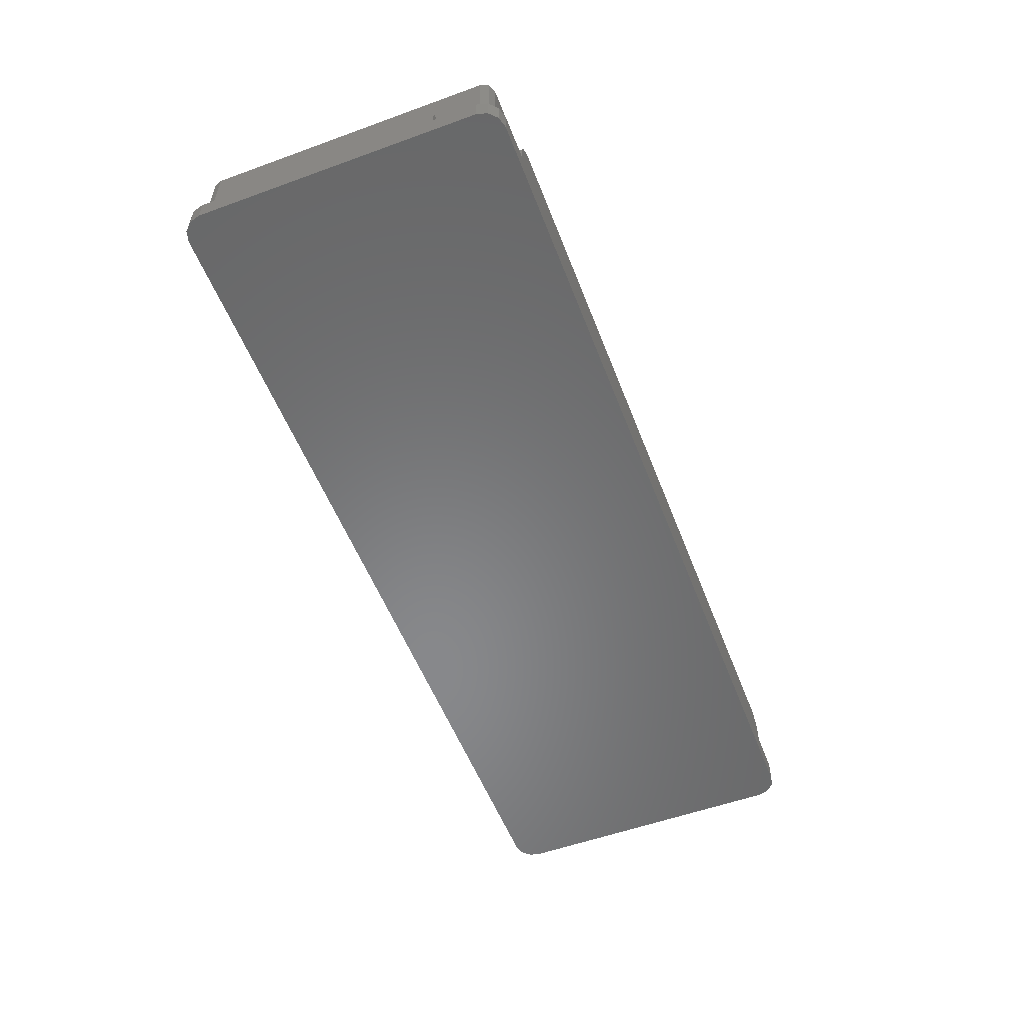
<metadata>
{"format":"stl","ext":"stl","renderer":"f3d","projection":"perspective","resolution":1024,"background":"white","views":[{"elev":-54.8,"azim":111.0,"up":"+Z"}]}
</metadata>
<code>
# stl→obj: 436 verts, 868 faces
v 95.25 2 8.25
v 73.77 2 8.25
v 95.25 1.7 8.25
v 117.7 0 8.25
v 117.7 1.7 8.25
v 73.77 0 8.25
v 33.75 1.7 8.25
v 55.23 2 8.25
v 33.75 2 8.25
v 55.23 0 8.25
v 11.38 0 8.25
v 11.38 1.7 8.25
v 33.75 43.8 8.25
v 95.25 43.5 8.25
v 95.25 43.8 8.25
v 33.75 43.5 8.25
v 0 34.22 8.25
v 1.7 11.38 8.25
v 1.7 34.22 8.25
v 0 11.38 8.25
v 11.38 45.5 8.25
v 117.7 44 8.25
v 117.7 45.5 8.25
v 11.38 44 8.25
v 127.5 34.22 8.25
v 129 11.38 8.25
v 129 34.22 8.25
v 127.5 11.38 8.25
v 1.7 9.1 3.25
v 1.7 3.2 3.25
v 1.7 9.1 5.35
v 1.7 36.5 5.35
v 1.7 42.3 3.25
v 1.7 36.5 3.25
v 1.7 36.44 5.935
v 1.7 36.27 6.498
v 1.7 42.3 14.3
v 1.7 35.99 7.017
v 1.7 35.62 7.471
v 1.7 35.17 7.844
v 1.7 34.65 8.122
v 1.7 9.158 5.935
v 1.7 9.328 6.498
v 1.7 3.2 14.3
v 1.7 9.606 7.017
v 1.7 9.979 7.471
v 1.7 10.95 8.122
v 1.7 10.43 7.844
v 33.75 1.7 8.55
v 53.35 1.7 14.3
v 3.2 1.7 14.3
v 54.55 1.7 11.02
v 54.5 1.7 12
v 54.27 1.7 13.15
v 53.62 1.7 14.12
v 54.69 1.7 10.05
v 54.93 1.7 9.097
v 10.95 1.7 8.122
v 10.43 1.7 7.844
v 9.979 1.7 7.471
v 9.606 1.7 7.017
v 9.328 1.7 6.498
v 3.2 1.7 3.25
v 9.158 1.7 5.935
v 9.1 1.7 5.35
v 9.1 1.7 3.25
v 55.13 1.7 8.55
v 74.73 1.7 13.15
v 75.65 1.7 14.3
v 75.38 1.7 14.12
v 74.5 1.7 12
v 74.45 1.7 11.02
v 95.25 1.7 8.55
v 74.31 1.7 10.05
v 74.07 1.7 9.097
v 73.87 1.7 8.55
v 125.8 1.7 14.3
v 118.1 1.7 8.122
v 118.7 1.7 7.844
v 119.1 1.7 7.471
v 119.5 1.7 7.017
v 119.8 1.7 6.498
v 125.8 1.7 3.25
v 119.9 1.7 5.935
v 120 1.7 5.35
v 120 1.7 3.25
v 126.9 2.139 14.3
v 127.3 3.2 3.25
v 127.3 3.2 14.3
v 126.9 2.139 3.25
v 95.25 43.8 8.55
v 73.73 43.8 14.3
v 125.8 43.8 14.3
v 72.55 43.8 13.12
v 72.16 43.8 12.73
v 70.62 43.8 11.76
v 69.96 43.8 11.36
v 69.75 43.8 11.24
v 68.21 43.8 10.72
v 67.42 43.8 10.46
v 66.94 43.8 10.31
v 66.29 43.8 10.25
v 64.64 43.8 10.15
v 64.36 43.8 10.15
v 64.92 43.8 10.15
v 65.25 43.8 10.17
v 65.67 43.8 10.2
v 125.8 43.8 3.25
v 33.75 43.8 8.55
v 55.27 43.8 14.3
v 56.45 43.8 13.12
v 56.84 43.8 12.73
v 58.38 43.8 11.76
v 59.04 43.8 11.36
v 59.25 43.8 11.24
v 60.79 43.8 10.72
v 61.58 43.8 10.46
v 62.06 43.8 10.31
v 62.71 43.8 10.25
v 63.33 43.8 10.2
v 64.08 43.8 10.15
v 63.75 43.8 10.17
v 3.2 43.8 14.3
v 3.2 43.8 3.25
v 2.139 43.36 14.3
v 2.139 43.36 3.25
v 127.3 42.3 3.25
v 127.3 42.3 14.3
v 2.139 2.139 3.25
v 2.139 2.139 14.3
v 126.9 43.36 3.25
v 126.9 43.36 14.3
v 0 9.1 3.25
v 0.4019 1.5 3.25
v 0 3 3.25
v 1.5 0.4019 3.25
v 9.1 0 3.25
v 3 0 3.25
v 9.1 45.5 3.25
v 9.1 44 3.25
v 3 45.5 3.25
v 1.5 45.1 3.25
v 0.4019 44 3.25
v 0 42.5 3.25
v 0 36.5 3.25
v 129 42.5 3.25
v 128.6 44 3.25
v 127.5 45.1 3.25
v 129 36.5 3.25
v 127.5 36.5 3.25
v 127.5 9.1 3.25
v 126 45.5 3.25
v 120 45.5 3.25
v 120 44 3.25
v 129 3 3.25
v 129 9.1 3.25
v 127.5 0.4019 3.25
v 128.6 1.5 3.25
v 126 0 3.25
v 120 0 3.25
v 119.5 0 7.017
v 119.8 0 6.498
v 119.9 0 5.935
v 120 0 5.35
v 9.328 0 6.498
v 9.606 0 7.017
v 119.1 0 7.471
v 9.1 0 5.35
v 10.43 0 7.844
v 9.979 0 7.471
v 10.95 0 8.122
v 9.158 0 5.935
v 118.7 0 7.844
v 118.1 0 8.122
v 3 0 0
v 59.79 0 3.181
v 60.67 0 2.761
v 61.6 0 2.431
v 62.55 0 2.192
v 63.52 0 2.048
v 64.5 0 2
v 55.26 0 8.173
v 55.68 0 7.286
v 56.19 0 6.444
v 56.77 0 5.656
v 57.43 0 4.929
v 58.16 0 4.27
v 58.94 0 3.685
v 73.74 0 8.173
v 73.32 0 7.286
v 72.81 0 6.444
v 72.23 0 5.656
v 71.57 0 4.929
v 70.84 0 4.27
v 70.06 0 3.685
v 69.21 0 3.181
v 126 0 0
v 68.33 0 2.761
v 67.4 0 2.431
v 66.45 0 2.192
v 65.48 0 2.048
v 119.5 44 7.017
v 119.8 45.5 6.498
v 119.5 45.5 7.017
v 119.8 44 6.498
v 119.9 44 5.935
v 120 45.5 5.35
v 119.9 45.5 5.935
v 120 44 5.35
v 9.328 44 6.498
v 9.606 45.5 7.017
v 9.328 45.5 6.498
v 9.606 44 7.017
v 119.1 44 7.471
v 119.1 45.5 7.471
v 9.1 45.5 5.35
v 9.1 44 5.35
v 9.979 45.5 7.471
v 10.43 44 7.844
v 10.43 45.5 7.844
v 9.979 44 7.471
v 10.95 45.5 8.122
v 10.95 44 8.122
v 9.158 45.5 5.935
v 9.158 44 5.935
v 118.1 45.5 8.122
v 118.7 44 7.844
v 118.7 45.5 7.844
v 118.1 44 8.122
v 0 10.95 8.122
v 0 9.158 5.935
v 0 9.328 6.498
v 0 35.17 7.844
v 0 34.65 8.122
v 0 9.606 7.017
v 0 9.1 5.35
v 0 35.62 7.471
v 0 35.99 7.017
v 0 36.44 5.935
v 0 36.5 5.35
v 0 9.979 7.471
v 0 10.43 7.844
v 0 36.27 6.498
v 0 42.5 0
v 0 3 0
v 129 10.95 8.122
v 127.5 10.95 8.122
v 127.5 9.158 5.935
v 129 9.328 6.498
v 127.5 9.328 6.498
v 129 9.158 5.935
v 127.5 35.17 7.844
v 129 34.65 8.122
v 129 35.17 7.844
v 127.5 34.65 8.122
v 129 9.606 7.017
v 127.5 9.606 7.017
v 129 9.1 5.35
v 127.5 9.1 5.35
v 129 35.99 7.017
v 127.5 35.62 7.471
v 129 35.62 7.471
v 127.5 35.99 7.017
v 129 9.979 7.471
v 127.5 9.979 7.471
v 127.5 10.43 7.844
v 129 10.43 7.844
v 129 36.27 6.498
v 127.5 36.27 6.498
v 127.5 36.5 5.35
v 129 36.5 5.35
v 127.5 36.44 5.935
v 129 36.44 5.935
v 104.8 7.426 2
v 104.8 16.57 14.3
v 104.8 16.57 2
v 104.8 7.426 14.3
v 64.5 3 2
v 100.3 20.06 2
v 100.3 21 2
v 100.3 3.936 2
v 100.3 3 2
v 28.75 21 2
v 28.36 19.17 2
v 28.36 4.83 2
v 28.75 3 2
v 27.26 17.66 2
v 27.26 6.344 2
v 25.64 16.72 2
v 25.64 7.28 2
v 24.25 16.57 2
v 24.25 7.426 2
v 104.3 16.52 2
v 104.3 7.475 2
v 102.5 17.1 2
v 102.5 6.897 2
v 101.1 18.35 2
v 101.1 5.645 2
v 24.25 7.426 14.3
v 24.25 16.57 14.3
v 55.24 21 14.3
v 28.75 21 14.3
v 56.05 21 13.48
v 56.81 21 12.73
v 58.91 21 11.41
v 59.18 21 11.24
v 59.48 21 11.13
v 59.8 21 11.02
v 61.2 21 10.55
v 64.39 21 10.11
v 64.61 21 10.11
v 64.18 21 10.12
v 63.92 21 10.13
v 63.6 21 10.15
v 63.12 21 10.19
v 62.25 21 10.28
v 61.92 21 10.31
v 73.76 21 14.3
v 72.95 21 13.48
v 72.19 21 12.73
v 70.09 21 11.41
v 69.82 21 11.24
v 69.52 21 11.13
v 69.2 21 11.02
v 67.8 21 10.55
v 67.08 21 10.31
v 64.82 21 10.12
v 65.08 21 10.13
v 65.4 21 10.15
v 65.88 21 10.19
v 66.75 21 10.28
v 100.3 21 14.3
v 54.27 3 13.15
v 53.35 3 14.3
v 53.62 3 14.12
v 54.5 3 12
v 54.55 3 11.02
v 54.69 3 10.05
v 28.75 3 14.3
v 54.93 3 9.097
v 55.26 3 8.173
v 55.68 3 7.286
v 56.19 3 6.444
v 56.77 3 5.656
v 57.43 3 4.929
v 58.16 3 4.27
v 58.94 3 3.685
v 59.79 3 3.181
v 60.67 3 2.761
v 61.6 3 2.431
v 62.55 3 2.192
v 63.52 3 2.048
v 74.31 3 10.05
v 75.65 3 14.3
v 100.3 3 14.3
v 74.5 3 12
v 74.45 3 11.02
v 74.73 3 13.15
v 75.38 3 14.12
v 74.07 3 9.097
v 73.74 3 8.173
v 73.32 3 7.286
v 72.81 3 6.444
v 72.23 3 5.656
v 71.57 3 4.929
v 70.84 3 4.27
v 70.06 3 3.685
v 69.21 3 3.181
v 68.33 3 2.761
v 67.4 3 2.431
v 66.45 3 2.192
v 65.48 3 2.048
v 28.36 4.83 14.3
v 27.26 6.344 14.3
v 25.64 7.28 14.3
v 27.26 17.66 14.3
v 25.64 16.72 14.3
v 28.36 19.17 14.3
v 102.5 6.897 14.3
v 104.3 7.475 14.3
v 101.1 5.645 14.3
v 100.3 3.936 14.3
v 104.3 16.52 14.3
v 102.5 17.1 14.3
v 100.3 20.06 14.3
v 101.1 18.35 14.3
v 69.92 22 11.24
v 67.28 22 10.31
v 64.5 22 10
v 61.78 21.42 10.31
v 72.29 22 12.73
v 67.22 21.42 10.31
v 73.83 21.67 14.3
v 73.87 22 14.3
v 61.72 22 10.31
v 55.17 21.67 14.3
v 56.71 22 12.73
v 55.13 22 14.3
v 59.08 22 11.24
v 69.81 43.63 11.24
v 69.92 42.5 11.24
v 67.28 42.5 10.31
v 64.5 42.5 10
v 73.83 42.83 14.3
v 67.22 43.08 10.31
v 59.19 43.63 11.24
v 72.29 42.5 12.73
v 73.87 42.5 14.3
v 61.78 43.08 10.31
v 56.71 42.5 12.73
v 55.17 42.83 14.3
v 61.96 43.63 10.31
v 67.04 43.63 10.31
v 61.72 42.5 10.31
v 59.08 42.5 11.24
v 55.13 42.5 14.3
v 109.8 22 10
v 109.8 42.5 14.3
v 109.8 42.5 10
v 109.8 22 14.3
v 19.25 42.5 10
v 19.25 22 10
v 19.25 22 14.3
v 19.25 42.5 14.3
v 128.6 44 0
v 127.5 45.1 0
v 3 45.5 0
v 1.5 45.1 0
v 129 42.5 0
v 126 45.5 0
v 129 3 0
v 0.4019 44 0
v 128.6 1.5 0
v 0.4019 1.5 0
v 1.5 0.4019 0
v 127.5 0.4019 0
f 1 2 3
f 3 4 5
f 6 3 2
f 3 6 4
f 7 8 9
f 8 7 10
f 11 7 12
f 7 11 10
f 13 14 15
f 14 13 16
f 17 18 19
f 18 17 20
f 21 22 23
f 22 21 24
f 25 26 27
f 26 25 28
f 29 30 31
f 32 33 34
f 35 33 32
f 36 33 35
f 33 36 37
f 38 37 36
f 39 37 38
f 40 37 39
f 41 37 40
f 19 37 41
f 18 37 19
f 30 42 31
f 30 43 42
f 44 43 30
f 43 44 45
f 45 44 46
f 18 44 37
f 47 44 18
f 48 44 47
f 46 44 48
f 49 50 51
f 52 50 49
f 53 50 52
f 54 50 53
f 50 54 55
f 52 49 56
f 56 49 57
f 51 12 49
f 51 58 12
f 51 59 58
f 51 60 59
f 51 61 60
f 51 62 61
f 63 62 51
f 62 63 64
f 64 63 65
f 65 63 66
f 57 49 67
f 49 12 7
f 68 69 70
f 69 68 71
f 69 71 72
f 69 72 73
f 73 72 74
f 73 74 75
f 73 75 76
f 69 73 77
f 5 73 3
f 73 5 77
f 78 77 5
f 79 77 78
f 80 77 79
f 81 77 80
f 82 77 81
f 83 82 84
f 83 84 85
f 83 85 86
f 82 83 77
f 87 88 89
f 88 87 90
f 91 92 93
f 92 91 94
f 94 91 95
f 95 91 96
f 96 91 97
f 97 91 98
f 98 91 99
f 99 91 100
f 100 91 101
f 101 91 102
f 103 91 104
f 105 91 103
f 106 91 105
f 107 91 106
f 102 91 107
f 108 91 93
f 15 108 13
f 91 108 15
f 109 110 111
f 109 111 112
f 109 112 113
f 109 113 114
f 109 114 115
f 109 115 116
f 109 116 117
f 109 117 118
f 109 118 119
f 109 119 120
f 109 104 91
f 104 109 121
f 121 109 122
f 109 120 122
f 110 109 123
f 124 109 13
f 109 124 123
f 124 13 108
f 83 87 77
f 87 83 90
f 124 125 123
f 125 124 126
f 89 127 128
f 127 89 88
f 129 51 130
f 51 129 63
f 129 44 30
f 44 129 130
f 33 125 126
f 125 33 37
f 128 131 132
f 131 128 127
f 131 93 132
f 93 131 108
f 73 1 3
f 9 49 7
f 1 76 2
f 76 1 73
f 9 67 49
f 67 9 8
f 13 109 16
f 14 109 91
f 109 14 16
f 91 15 14
f 133 30 29
f 134 30 135
f 30 133 135
f 30 134 136
f 63 137 66
f 63 138 137
f 136 63 129
f 136 129 30
f 63 136 138
f 139 124 140
f 141 124 139
f 142 124 141
f 124 142 126
f 143 126 142
f 126 143 33
f 33 143 144
f 145 33 144
f 33 145 34
f 127 146 147
f 131 147 148
f 146 127 149
f 149 127 150
f 150 127 151
f 88 151 127
f 147 131 127
f 108 148 152
f 148 108 131
f 153 108 152
f 154 108 153
f 140 108 154
f 108 140 124
f 151 155 156
f 157 155 151
f 155 157 158
f 151 88 157
f 90 157 88
f 83 157 90
f 157 83 159
f 160 83 86
f 83 160 159
f 161 82 81
f 82 161 162
f 163 85 84
f 85 163 164
f 165 61 62
f 61 165 166
f 167 81 80
f 81 167 161
f 137 65 66
f 65 137 168
f 60 169 59
f 169 60 170
f 166 60 61
f 60 166 170
f 162 84 82
f 84 162 163
f 58 11 12
f 11 58 171
f 168 64 65
f 64 168 172
f 78 173 79
f 173 78 174
f 175 137 138
f 137 175 176
f 176 175 177
f 177 175 178
f 178 175 179
f 179 175 180
f 180 175 181
f 11 182 10
f 169 11 171
f 11 169 168
f 168 169 170
f 183 11 137
f 168 170 166
f 168 166 165
f 11 183 182
f 168 165 172
f 183 137 184
f 11 168 137
f 184 137 185
f 185 137 186
f 186 137 187
f 187 137 188
f 188 137 176
f 189 4 6
f 190 4 189
f 164 4 160
f 173 4 164
f 4 190 160
f 4 173 174
f 173 164 167
f 160 190 191
f 167 164 161
f 160 191 192
f 161 164 162
f 160 192 193
f 160 193 194
f 160 194 195
f 162 164 163
f 196 160 195
f 197 160 196
f 197 196 198
f 197 198 199
f 197 199 200
f 197 200 201
f 197 201 181
f 197 181 175
f 160 197 159
f 79 167 80
f 167 79 173
f 172 62 64
f 62 172 165
f 164 86 85
f 86 164 160
f 59 171 58
f 171 59 169
f 5 174 78
f 174 5 4
f 202 203 204
f 203 202 205
f 206 207 208
f 207 206 209
f 210 211 212
f 211 210 213
f 214 204 215
f 204 214 202
f 140 216 139
f 216 140 217
f 218 219 220
f 219 218 221
f 205 208 203
f 208 205 206
f 222 24 21
f 24 222 223
f 217 224 216
f 224 217 225
f 226 227 228
f 227 226 229
f 213 218 211
f 218 213 221
f 219 24 223
f 24 140 22
f 24 219 217
f 154 22 140
f 217 219 221
f 209 22 154
f 217 221 213
f 227 22 209
f 217 213 210
f 22 227 229
f 217 210 225
f 227 209 214
f 24 217 140
f 214 209 202
f 202 209 205
f 205 209 206
f 228 214 215
f 214 228 227
f 225 212 224
f 212 225 210
f 209 153 207
f 153 209 154
f 220 223 222
f 223 220 219
f 23 229 226
f 229 23 22
f 20 47 18
f 47 20 230
f 231 43 232
f 43 231 42
f 233 41 40
f 41 233 234
f 232 45 235
f 45 232 43
f 133 31 236
f 31 133 29
f 236 42 231
f 42 236 31
f 38 237 39
f 237 38 238
f 32 239 35
f 239 32 240
f 235 46 241
f 46 235 45
f 242 46 48
f 46 242 241
f 234 19 41
f 19 234 17
f 36 238 38
f 238 36 243
f 34 240 32
f 240 34 145
f 244 145 144
f 17 240 145
f 240 17 239
f 239 17 243
f 243 17 238
f 238 17 237
f 237 17 233
f 233 17 234
f 145 20 17
f 133 145 244
f 145 133 20
f 236 20 133
f 242 20 236
f 20 242 230
f 242 236 241
f 241 236 235
f 235 236 232
f 245 133 244
f 133 245 135
f 232 236 231
f 230 48 47
f 48 230 242
f 35 243 36
f 243 35 239
f 237 40 39
f 40 237 233
f 28 246 26
f 246 28 247
f 248 249 250
f 249 248 251
f 252 253 254
f 253 252 255
f 250 256 257
f 256 250 249
f 151 258 259
f 258 151 156
f 259 251 248
f 251 259 258
f 260 261 262
f 261 260 263
f 257 264 265
f 264 257 256
f 266 264 267
f 264 266 265
f 255 27 253
f 27 255 25
f 268 263 260
f 263 268 269
f 149 270 271
f 270 149 150
f 271 272 273
f 272 271 270
f 25 270 150
f 270 25 272
f 272 25 269
f 269 25 263
f 263 25 261
f 261 25 252
f 252 25 255
f 150 28 25
f 151 28 150
f 259 28 151
f 266 28 259
f 28 266 247
f 266 259 265
f 265 259 257
f 257 259 250
f 250 259 248
f 247 267 246
f 267 247 266
f 273 269 268
f 269 273 272
f 261 254 262
f 254 261 252
f 274 275 276
f 275 274 277
f 278 279 280
f 279 278 281
f 281 278 282
f 283 278 280
f 284 278 283
f 285 278 284
f 278 285 286
f 287 285 284
f 287 288 285
f 289 288 287
f 289 290 288
f 291 290 289
f 290 291 292
f 293 274 276
f 293 294 274
f 295 294 293
f 295 296 294
f 297 296 295
f 297 298 296
f 279 298 297
f 298 279 281
f 299 291 300
f 291 299 292
f 283 301 302
f 301 283 303
f 303 283 304
f 304 283 305
f 305 283 306
f 306 283 307
f 307 283 308
f 308 283 309
f 310 283 311
f 312 283 310
f 313 283 312
f 314 283 313
f 315 283 314
f 316 283 315
f 317 283 316
f 309 283 317
f 280 318 319
f 280 319 320
f 280 320 321
f 280 321 322
f 280 322 323
f 280 323 324
f 280 324 325
f 280 325 326
f 280 311 283
f 311 280 327
f 327 280 328
f 328 280 329
f 329 280 330
f 330 280 331
f 331 280 326
f 318 280 332
f 333 334 335
f 334 333 336
f 334 336 337
f 338 334 337
f 334 338 339
f 286 338 340
f 286 340 341
f 286 341 342
f 286 342 343
f 286 343 344
f 286 344 345
f 286 345 346
f 286 346 347
f 286 347 348
f 286 348 349
f 338 286 339
f 350 286 349
f 351 286 350
f 352 286 351
f 286 352 278
f 353 354 355
f 356 354 357
f 358 354 356
f 354 358 359
f 354 353 357
f 282 353 355
f 353 282 360
f 360 282 361
f 361 282 362
f 362 282 363
f 363 282 364
f 364 282 365
f 365 282 366
f 366 282 367
f 367 282 368
f 368 282 369
f 282 370 369
f 282 371 370
f 282 372 371
f 372 282 278
f 373 288 374
f 288 373 285
f 339 285 373
f 285 339 286
f 290 299 375
f 299 290 292
f 288 375 374
f 375 288 290
f 289 376 377
f 376 289 287
f 376 284 378
f 284 376 287
f 378 283 302
f 283 378 284
f 291 377 300
f 377 291 289
f 294 379 380
f 379 294 296
f 274 380 277
f 380 274 294
f 296 381 379
f 381 296 298
f 282 382 281
f 382 282 355
f 281 381 298
f 381 281 382
f 295 383 384
f 383 295 293
f 297 385 279
f 385 297 386
f 279 332 280
f 332 279 385
f 293 275 383
f 275 293 276
f 297 384 386
f 384 297 295
f 55 333 335
f 333 55 54
f 54 336 333
f 336 54 53
f 334 55 335
f 55 334 50
f 71 358 356
f 358 71 68
f 68 359 358
f 359 68 70
f 359 69 354
f 69 359 70
f 191 362 363
f 362 191 190
f 72 356 357
f 356 72 71
f 52 338 337
f 338 52 56
f 75 353 360
f 353 75 74
f 190 361 362
f 361 190 189
f 348 177 349
f 177 348 176
f 74 357 353
f 357 74 72
f 371 199 370
f 199 371 200
f 53 337 336
f 337 53 52
f 182 342 341
f 342 182 183
f 352 181 278
f 181 352 180
f 361 2 360
f 189 2 361
f 2 189 6
f 75 2 76
f 2 75 360
f 345 187 346
f 187 345 186
f 346 188 347
f 188 346 187
f 56 340 338
f 340 56 57
f 278 201 372
f 201 278 181
f 185 345 344
f 345 185 186
f 367 194 366
f 194 367 195
f 349 178 350
f 178 349 177
f 369 196 368
f 196 369 198
f 351 180 352
f 180 351 179
f 193 364 365
f 364 193 192
f 350 179 351
f 179 350 178
f 370 198 369
f 198 370 199
f 183 343 342
f 343 183 184
f 340 8 341
f 57 8 340
f 8 57 67
f 182 8 10
f 8 182 341
f 347 176 348
f 176 347 188
f 372 200 371
f 200 372 201
f 192 363 364
f 363 192 191
f 184 344 343
f 344 184 185
f 366 193 365
f 193 366 194
f 368 195 367
f 195 368 196
f 387 323 322
f 323 387 388
f 330 331 389
f 314 389 315
f 390 316 389
f 316 390 317
f 387 321 391
f 321 387 322
f 392 388 389
f 391 393 394
f 319 391 320
f 391 319 393
f 390 389 395
f 396 397 398
f 303 397 396
f 397 303 304
f 313 389 314
f 318 393 319
f 320 391 321
f 395 308 390
f 308 395 307
f 399 307 395
f 307 399 306
f 392 331 326
f 331 392 389
f 388 324 323
f 324 388 392
f 315 389 316
f 312 389 313
f 325 324 392
f 310 389 312
f 309 390 308
f 317 390 309
f 399 305 306
f 305 399 397
f 304 305 397
f 301 303 396
f 325 392 326
f 327 328 389
f 311 327 389
f 328 329 389
f 329 330 389
f 311 389 310
f 400 97 98
f 401 400 402
f 107 106 403
f 404 92 94
f 99 400 98
f 400 99 405
f 406 115 114
f 406 114 113
f 403 120 119
f 96 97 400
f 407 94 95
f 94 407 404
f 404 407 408
f 403 121 122
f 402 405 403
f 402 400 405
f 406 116 115
f 116 406 409
f 410 113 112
f 113 410 406
f 111 110 411
f 96 407 95
f 407 96 400
f 412 119 118
f 119 412 403
f 412 118 117
f 102 413 101
f 413 102 403
f 413 100 101
f 401 407 400
f 414 406 415
f 117 409 412
f 409 117 116
f 403 412 409
f 102 107 403
f 100 405 99
f 405 100 413
f 405 413 403
f 410 111 411
f 410 411 416
f 111 410 112
f 414 409 406
f 403 409 414
f 415 406 410
f 403 122 120
f 106 105 403
f 403 103 104
f 403 104 121
f 105 103 403
f 417 418 419
f 418 417 420
f 403 417 419
f 403 389 417
f 421 389 403
f 389 421 422
f 423 421 424
f 421 423 422
f 421 416 424
f 416 421 410
f 410 421 415
f 415 421 414
f 414 421 403
f 419 408 407
f 419 407 401
f 419 401 402
f 419 402 403
f 408 419 418
f 422 398 397
f 422 397 399
f 422 399 395
f 422 395 389
f 398 422 423
f 417 394 420
f 394 417 391
f 391 417 387
f 387 417 388
f 388 417 389
f 425 148 147
f 148 425 426
f 427 142 141
f 142 427 428
f 146 425 147
f 425 146 429
f 430 153 152
f 153 430 139
f 427 139 430
f 139 427 141
f 228 23 226
f 23 153 21
f 23 228 207
f 139 21 153
f 207 228 215
f 216 21 139
f 207 215 204
f 220 21 216
f 207 204 203
f 21 220 222
f 207 203 208
f 220 216 218
f 23 207 153
f 218 216 211
f 211 216 212
f 212 216 224
f 27 271 273
f 149 429 146
f 27 273 268
f 27 268 260
f 27 260 262
f 27 262 254
f 27 254 253
f 271 27 149
f 26 149 27
f 156 149 26
f 267 26 246
f 26 267 258
f 258 267 264
f 258 264 256
f 258 256 249
f 258 249 251
f 26 258 156
f 149 156 429
f 431 156 155
f 156 431 429
f 432 142 428
f 142 432 143
f 244 143 432
f 143 244 144
f 158 431 155
f 431 158 433
f 434 135 245
f 135 434 134
f 426 152 148
f 152 426 430
f 411 424 416
f 110 424 411
f 37 424 123
f 123 424 110
f 396 302 301
f 398 302 396
f 300 378 302
f 378 300 376
f 376 300 377
f 300 423 299
f 302 423 300
f 423 302 398
f 339 50 334
f 299 373 374
f 299 374 375
f 373 299 339
f 424 37 423
f 339 51 50
f 299 51 339
f 44 423 37
f 37 123 125
f 51 423 44
f 423 51 299
f 51 44 130
f 332 275 420
f 384 275 332
f 275 384 383
f 384 332 386
f 394 332 420
f 393 332 394
f 332 393 318
f 93 128 132
f 128 420 89
f 418 128 93
f 77 89 420
f 128 418 420
f 92 418 93
f 418 404 408
f 418 92 404
f 89 77 87
f 277 420 275
f 420 277 77
f 379 277 380
f 277 379 355
f 355 379 381
f 355 381 382
f 277 355 77
f 69 355 354
f 355 69 77
f 386 332 385
f 435 138 136
f 138 435 175
f 436 158 157
f 158 436 433
f 197 431 433
f 431 197 429
f 197 433 436
f 430 429 197
f 429 430 425
f 425 430 426
f 175 430 197
f 175 427 430
f 245 175 435
f 175 245 427
f 245 435 434
f 244 427 245
f 427 244 428
f 428 244 432
f 435 134 434
f 134 435 136
f 197 157 159
f 157 197 436

</code>
